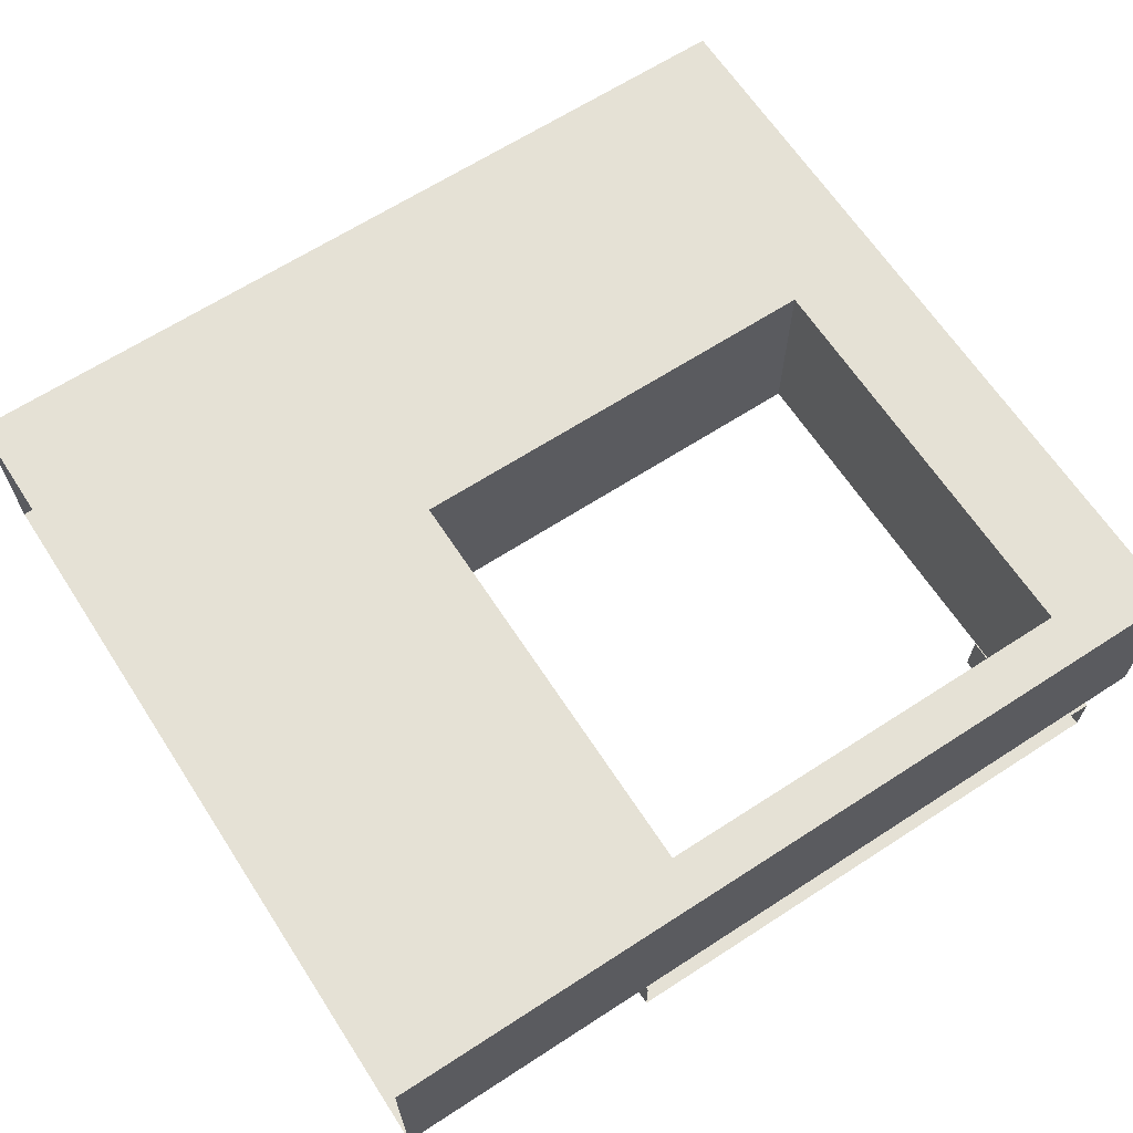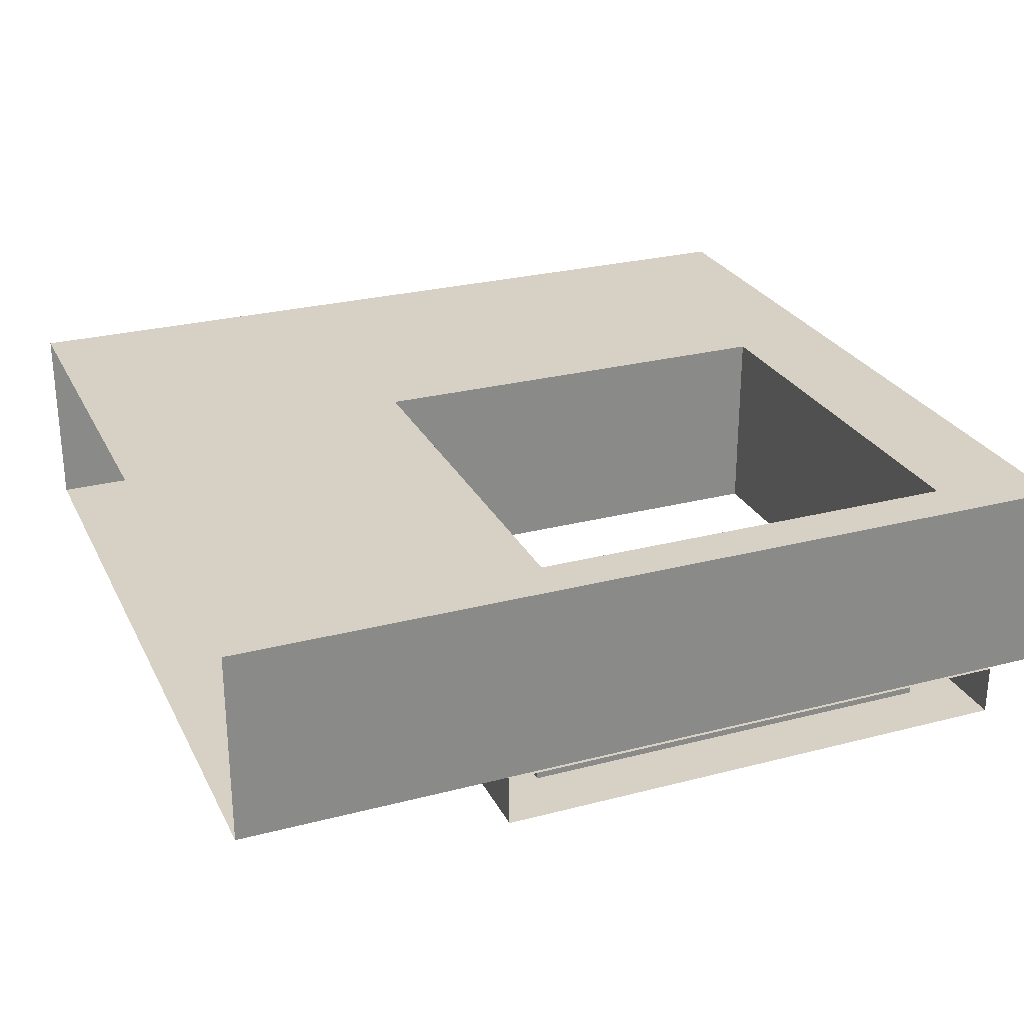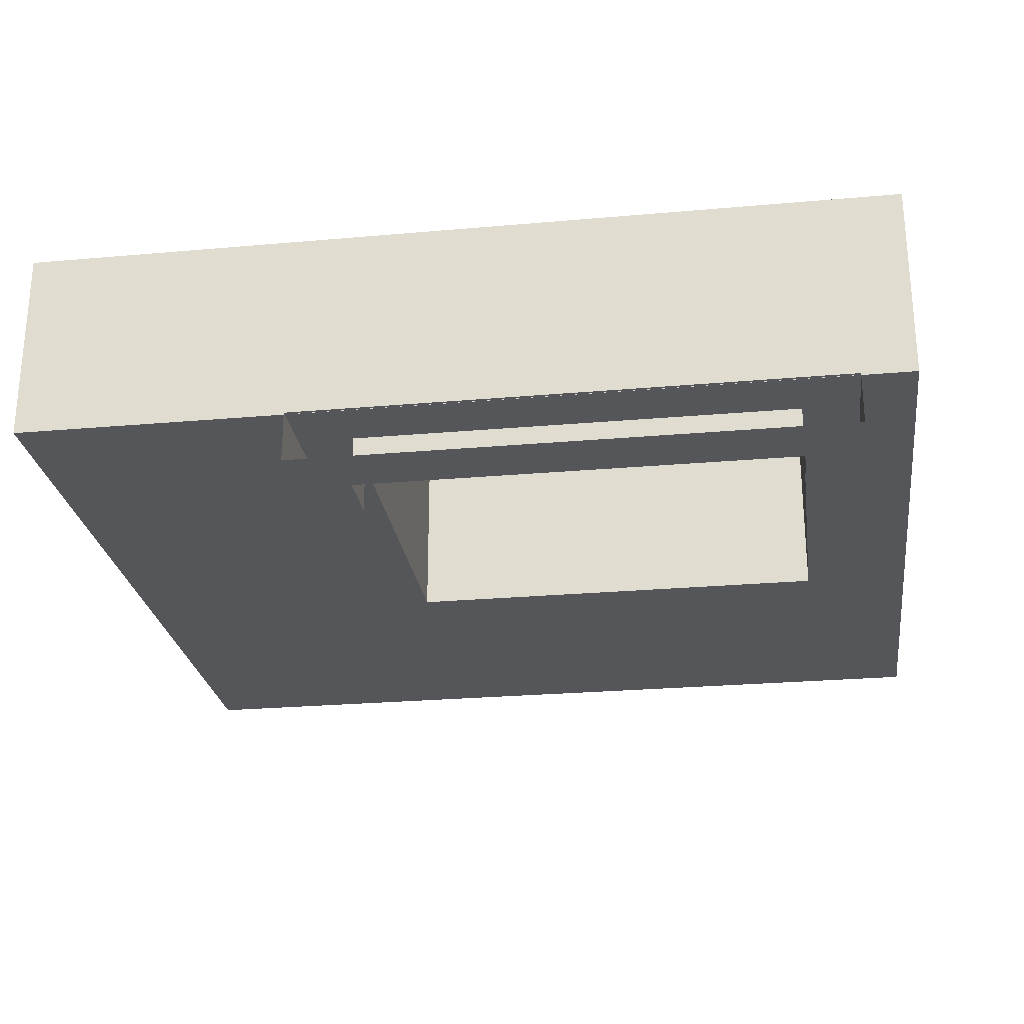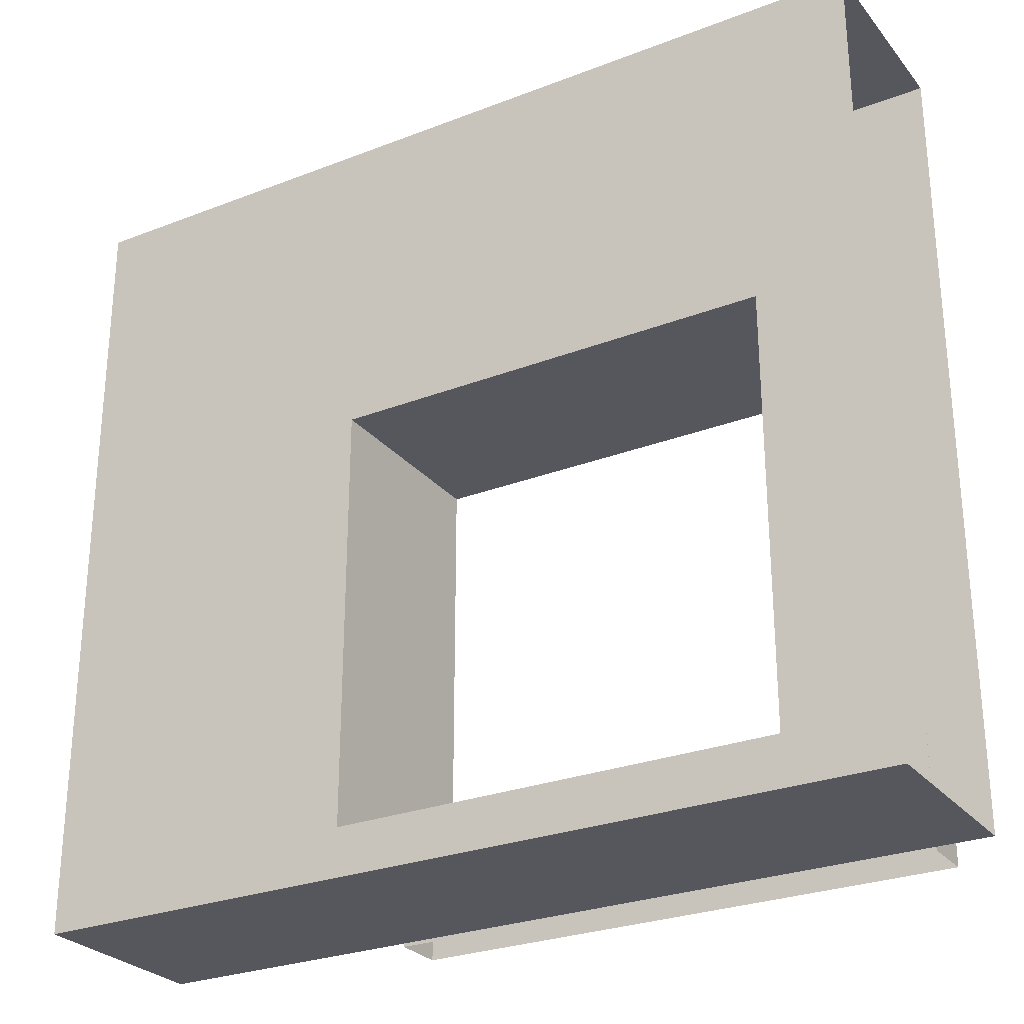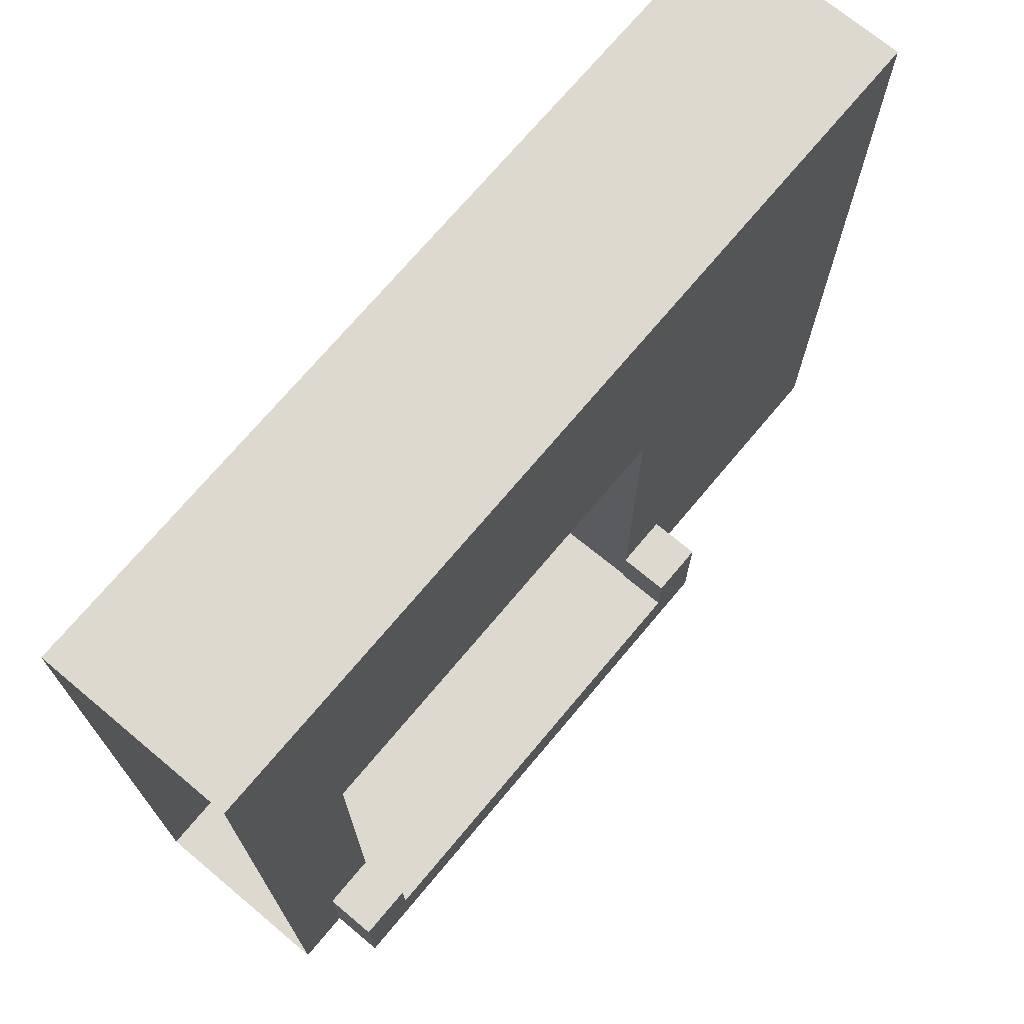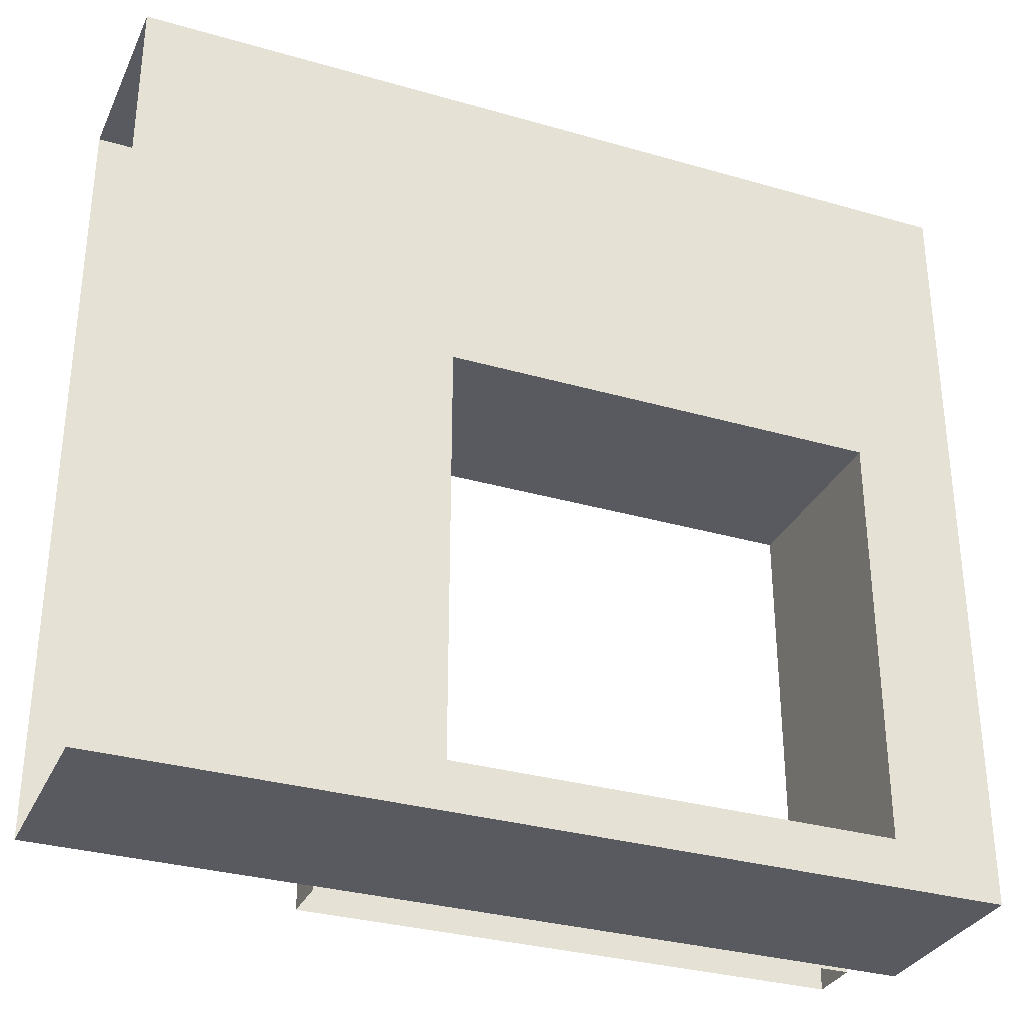
<metadata>
{"format":"obj","ext":"obj","renderer":"f3d","projection":"perspective","resolution":1024,"background":"white","views":[{"elev":65.1,"azim":-33.1,"up":"+Z"},{"elev":26.7,"azim":-22.1,"up":"+Z"},{"elev":-25.6,"azim":8.1,"up":"+Z"},{"elev":-27.5,"azim":30.7,"up":"+Y"},{"elev":71.5,"azim":129.9,"up":"+Y"},{"elev":-31.9,"azim":-22.1,"up":"+Y"}]}
</metadata>
<code>
g collisionMesh_Door_08
v -2.01 4.2 1.135
v -5 4.2 1.135
v -5 4.2 -0.6654
v -2.01 4.2 -0.6654
v -2.01 4.2 -0.6654
v -5 4.2 -0.6654
v -5 1.246 -0.6654
v -2.01 1.246 -0.6654
v -5 -2.648 -0.6654
v -2.01 -2.556 -0.6654
v -5 -3.087 -0.6654
v -2.01 -3.087 -0.6654
v -2.01 -3.087 -0.6654
v -5 -3.087 -0.6654
v -5 -3.087 1.135
v -2.01 -3.087 1.135
v -2.01 -2.556 -0.6654
v -2.01 -2.648 1.135
v -2.01 1.246 1.135
v -2.01 1.246 -0.6654
v -2.01 1.246 -0.6654
v -2.01 1.246 1.135
v -2.441e-06 1.246 1.135
v -2.441e-06 1.246 -0.6654
v 2.029 1.246 -0.6654
v 2.029 1.246 1.135
v -2.01 4.2 1.135
v -2.01 4.2 -0.6654
v -2.441e-06 4.2 -0.6654
v -2.441e-06 4.2 1.135
v 2.029 4.2 1.135
v 2.029 4.2 -0.6654
v -2.01 4.2 -0.6654
v -2.01 1.246 -0.6654
v -2.441e-06 1.246 -0.6654
v -2.441e-06 4.2 -0.6654
v 2.029 4.2 -0.6654
v 2.029 1.246 -0.6654
v -2.01 -3.087 1.135
v -5 -3.087 1.135
v -5 -2.648 1.135
v -2.01 -2.648 1.135
v -5 1.246 1.135
v -2.441e-06 -2.648 1.135
v -2.441e-06 -3.087 1.135
v 2.029 -3.087 1.135
v 2.029 -2.648 1.135
v -2.01 1.246 1.135
v -5 4.2 1.135
v -2.01 4.2 1.135
v -2.441e-06 4.2 1.135
v -2.441e-06 1.246 1.135
v 2.029 1.246 1.135
v 2.029 4.2 1.135
v -2.01 -3.087 -0.6654
v -2.01 -3.087 1.135
v -2.441e-06 -3.087 1.135
v -2.441e-06 -3.087 -0.6654
v 2.029 -3.087 -0.6654
v 2.029 -3.087 1.135
v -2.01 -2.648 1.135
v -2.01 -2.556 -0.6654
v -2.441e-06 -2.556 -0.6654
v -2.441e-06 -2.648 1.135
v 2.029 -2.648 1.135
v 2.029 -2.556 -0.6654
v -2.01 -2.556 -0.6654
v -2.01 -3.087 -0.6654
v -2.441e-06 -3.087 -0.6654
v -2.441e-06 -2.556 -0.6654
v 2.029 -2.556 -0.6654
v 2.029 -3.087 -0.6654
v 2.029 -2.556 -0.6654
v 2.029 1.246 -0.6654
v 2.029 1.246 1.135
v 2.029 -2.648 1.135
v 3.012 1.246 1.135
v 2.029 4.2 1.135
v 3.012 4.2 1.135
v 2.029 1.246 1.135
v 3.012 -2.648 1.135
v 2.029 -2.648 1.135
v 3.012 -3.087 1.135
v 2.029 -3.087 1.135
v 3.012 -3.087 -0.6654
v 2.029 -3.087 -0.6654
v 2.029 -3.087 1.135
v 3.012 -3.087 1.135
v 3.012 -2.648 -0.6654
v 2.029 -3.087 -0.6654
v 3.012 -3.087 -0.6654
v 2.029 -2.556 -0.6654
v 3.012 1.246 -0.6654
v 3.012 -2.648 -0.6654
v 2.029 1.246 -0.6654
v 3.012 4.2 -0.6654
v 2.029 4.2 -0.6654
v 3.012 4.2 1.135
v 2.029 4.2 1.135
v 2.029 4.2 -0.6654
v 3.012 4.2 -0.6654
v -1.999 -2.556 -0.6636
v -2.504 -2.033 -0.6636
v -1.999 -2.033 -0.6636
v -2.504 -2.556 -0.6636
v -1.999 -3.119 -0.6636
v -2.504 -3.119 -0.6636
v -2.441e-06 -2.556 -0.6636
v -2.441e-06 -3.119 -0.6636
v 2.019 -3.119 -0.6636
v 2.019 -2.556 -0.6636
v 2.524 -2.556 -0.6636
v 2.524 -3.119 -0.6636
v 2.524 -2.033 -0.6636
v 2.019 -2.033 -0.6636
v -1.999 -2.033 -0.6636
v -2.504 -2.033 -0.6636
v -2.504 -2.033 -1.135
v -1.999 -2.033 -1.135
v -1.999 -2.033 -1.135
v -2.504 -2.033 -1.135
v -2.504 -2.556 -1.135
v -1.999 -2.556 -1.135
v -2.504 -3.119 -1.135
v -1.999 -3.119 -1.135
v -2.504 -2.556 -0.6636
v -2.504 -2.033 -1.135
v -2.504 -2.033 -0.6636
v -2.504 -2.556 -1.135
v -2.504 -3.119 -0.6636
v -2.504 -3.119 -1.135
v -1.999 -2.556 -1.135
v -1.999 -2.556 -0.6636
v -1.999 -2.033 -0.6636
v -1.999 -2.033 -1.135
v -1.999 -2.556 -0.6636
v -1.999 -2.556 -1.135
v -2.441e-06 -2.556 -1.135
v -2.441e-06 -2.556 -0.6636
v 2.019 -2.556 -0.6636
v 2.019 -2.556 -1.135
v -1.999 -2.556 -1.135
v -1.999 -3.119 -1.135
v -2.441e-06 -3.119 -1.135
v -2.441e-06 -2.556 -1.135
v 2.019 -2.556 -1.135
v 2.019 -3.119 -1.135
v 2.019 -2.033 -0.6636
v 2.019 -2.033 -1.135
v 2.524 -2.033 -1.135
v 2.524 -2.033 -0.6636
v 2.019 -2.033 -1.135
v 2.524 -2.556 -1.135
v 2.524 -2.033 -1.135
v 2.019 -2.556 -1.135
v 2.524 -3.119 -1.135
v 2.019 -3.119 -1.135
v 2.524 -2.556 -0.6636
v 2.524 -2.033 -0.6636
v 2.524 -2.033 -1.135
v 2.524 -2.556 -1.135
v 2.524 -3.119 -0.6636
v 2.524 -3.119 -1.135
v 2.019 -2.556 -1.135
v 2.019 -2.033 -1.135
v 2.019 -2.033 -0.6636
v 2.019 -2.556 -0.6636
g collisionMesh_Door_08_0
f 3 2 1
f 4 3 1
f 7 6 5
f 8 7 5
f 9 7 8
f 10 9 8
f 11 9 10
f 12 11 10
f 15 14 13
f 16 15 13
f 19 18 17
f 20 19 17
f 23 22 21
f 24 23 21
f 23 24 25
f 26 23 25
f 29 28 27
f 30 29 27
f 29 30 31
f 32 29 31
f 35 34 33
f 36 35 33
f 35 36 37
f 38 35 37
f 41 40 39
f 42 41 39
f 43 41 42
f 44 42 39
f 45 44 39
f 44 45 46
f 47 44 46
f 48 43 42
f 49 43 48
f 50 49 48
f 51 50 48
f 52 51 48
f 51 52 53
f 54 51 53
f 57 56 55
f 58 57 55
f 57 58 59
f 60 57 59
f 63 62 61
f 64 63 61
f 63 64 65
f 66 63 65
f 69 68 67
f 70 69 67
f 69 70 71
f 72 69 71
f 75 74 73
f 76 75 73
f 79 78 77
f 78 80 77
f 77 80 81
f 80 82 81
f 81 82 83
f 82 84 83
f 87 86 85
f 88 87 85
f 91 90 89
f 90 92 89
f 94 92 93
f 92 95 93
f 93 95 96
f 95 97 96
f 100 99 98
f 101 100 98
f 104 103 102
f 103 105 102
f 102 105 106
f 105 107 106
f 108 102 106
f 109 108 106
f 108 109 110
f 111 108 110
f 112 111 110
f 113 112 110
f 112 114 111
f 114 115 111
f 118 117 116
f 119 118 116
f 122 121 120
f 123 122 120
f 124 122 123
f 125 124 123
f 128 127 126
f 127 129 126
f 126 129 130
f 129 131 130
f 134 133 132
f 135 134 132
f 138 137 136
f 139 138 136
f 138 139 140
f 141 138 140
f 144 143 142
f 145 144 142
f 144 145 146
f 147 144 146
f 150 149 148
f 151 150 148
f 154 153 152
f 153 155 152
f 153 156 155
f 156 157 155
f 160 159 158
f 161 160 158
f 161 158 162
f 163 161 162
f 166 165 164
f 167 166 164

</code>
